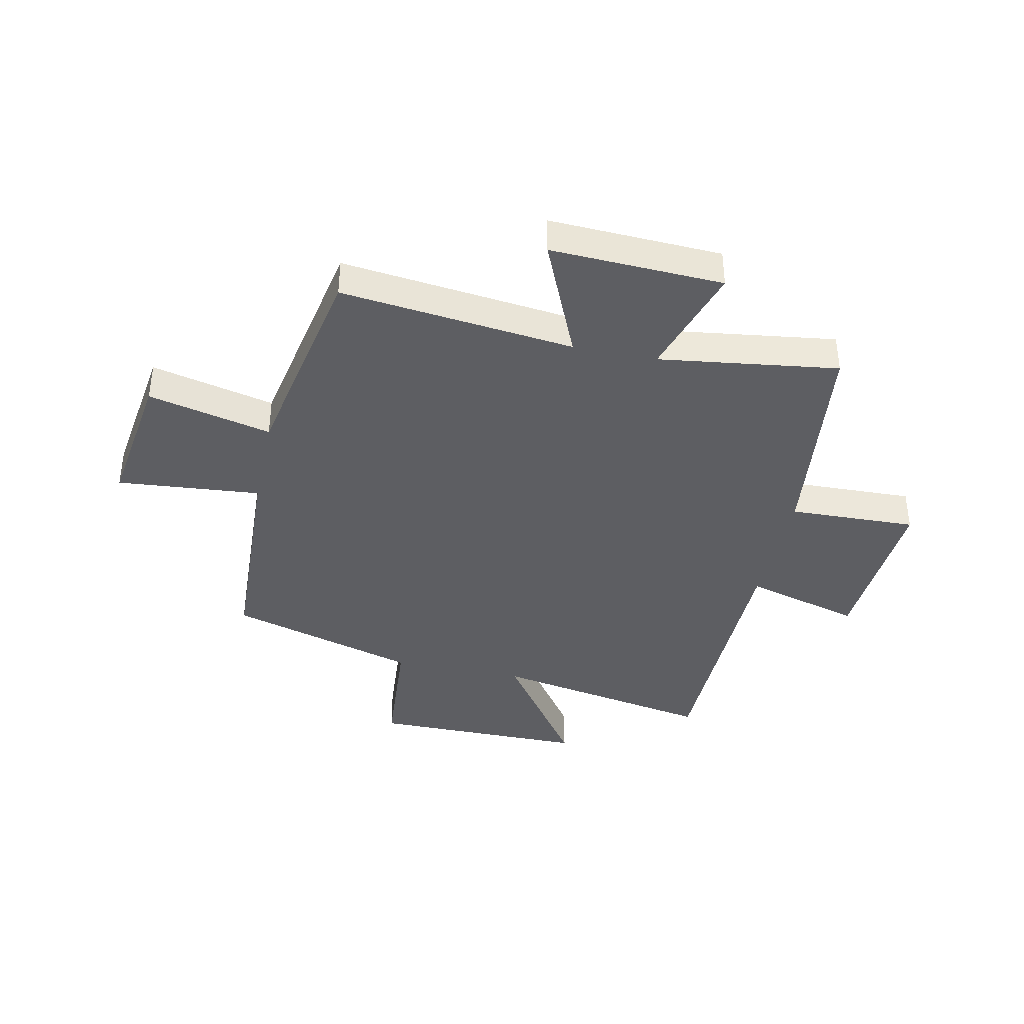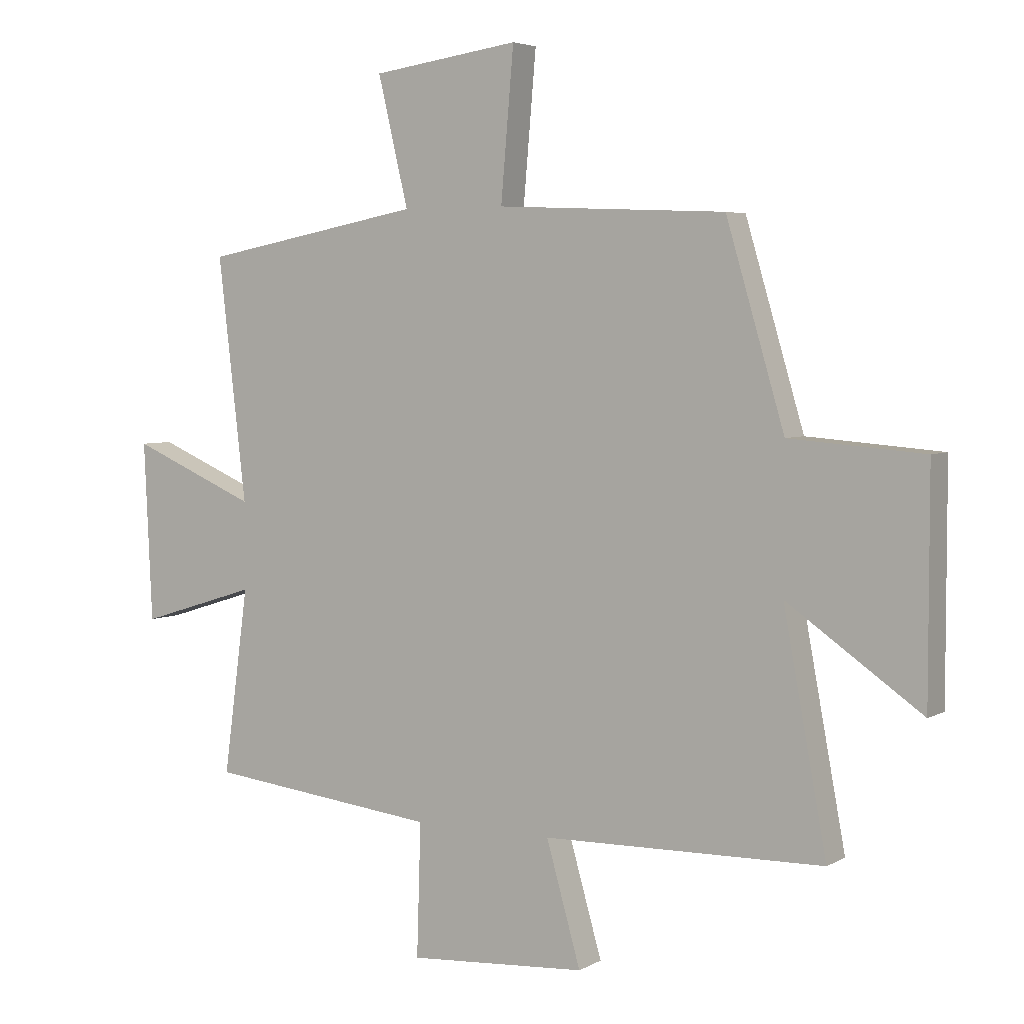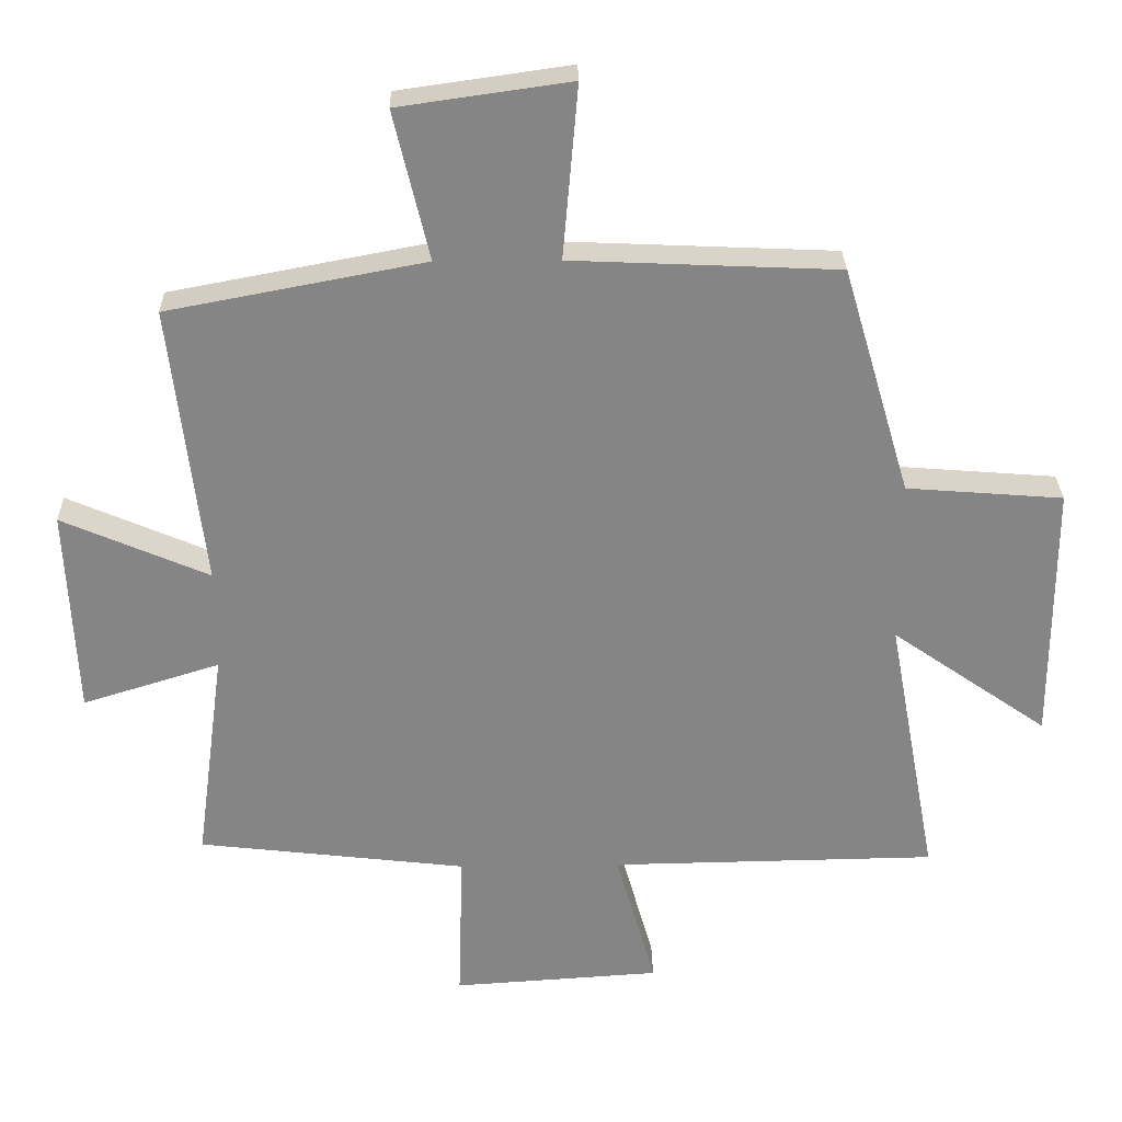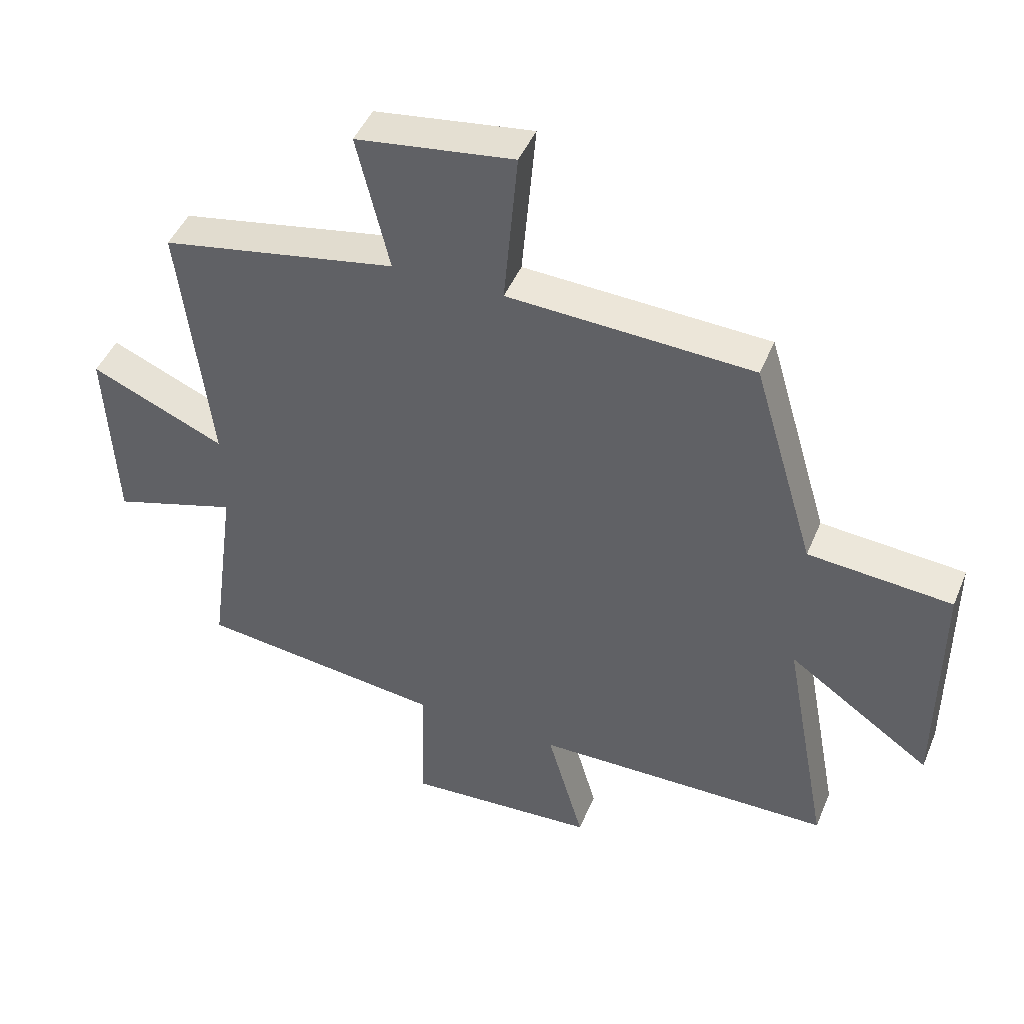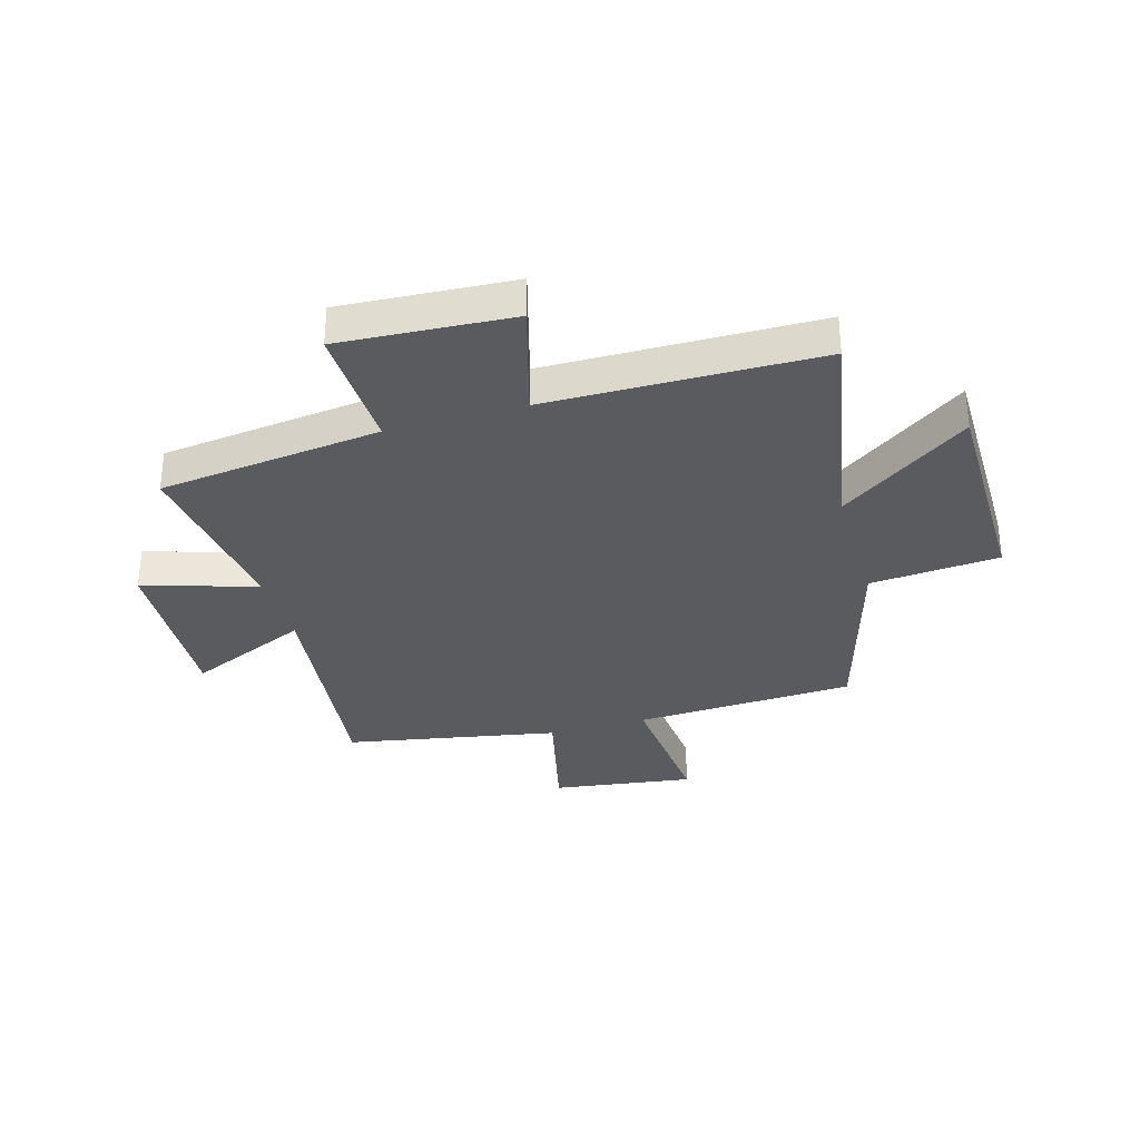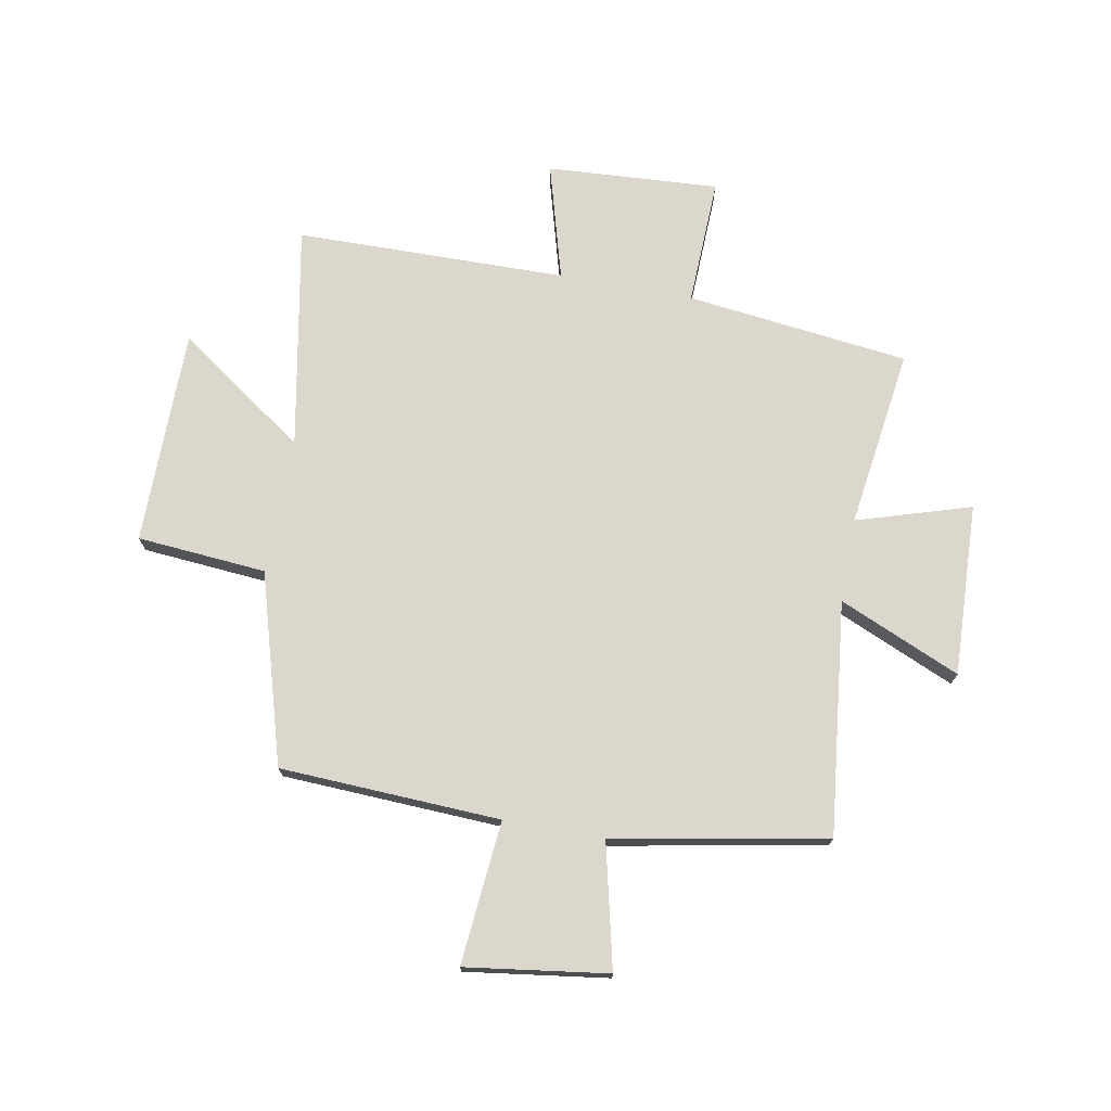
<metadata>
{"format":"obj","ext":"obj","renderer":"f3d","projection":"perspective","resolution":1024,"background":"white","views":[{"elev":-38.9,"azim":78.1,"up":"+Y"},{"elev":4.4,"azim":-149.3,"up":"+Z"},{"elev":28.2,"azim":178.9,"up":"+Z"},{"elev":45.9,"azim":-158.1,"up":"+Z"},{"elev":-32.9,"azim":-163.7,"up":"+Y"},{"elev":73.3,"azim":10.6,"up":"+Y"}]}
</metadata>
<code>
v -0.4 0.07 0.483
v -0.008 0.07 0.5
v -0.03 0.07 0.755
v 0.222 0.07 0.719
v 0.17 0.07 0.5
v 0.548 0.07 0.428
v 0.5 0.07 0.014
v 0.716 0.07 0.107
v 0.702 0.07 -0.199
v 0.5 0.07 -0.136
v 0.543 0.07 -0.454
v 0.147 0.07 -0.5
v 0.154 0.07 -0.727
v -0.152 0.07 -0.707
v -0.093 0.07 -0.5
v -0.574 0.07 -0.492
v -0.5 0.07 -0.096
v -0.73 0.07 -0.256
v -0.73 0.07 0.128
v -0.5 0.07 0.146
v -0.4 0 0.483
v -0.008 0 0.5
v -0.03 0 0.755
v 0.222 0 0.719
v 0.17 0 0.5
v 0.548 0 0.428
v 0.5 0 0.014
v 0.716 0 0.107
v 0.702 0 -0.199
v 0.5 0 -0.136
v 0.543 0 -0.454
v 0.147 0 -0.5
v 0.154 0 -0.727
v -0.152 0 -0.707
v -0.093 0 -0.5
v -0.574 0 -0.492
v -0.5 0 -0.096
v -0.73 0 -0.256
v -0.73 0 0.128
v -0.5 0 0.146
f 17 18 19 20
f 17 20 1 2
f 15 16 17 2
f 12 13 14 15
f 10 11 12 15
f 10 15 2
f 7 8 9 10
f 7 10 2 3
f 5 6 7
f 5 7 3
f 3 4 5
f 40 39 38 37
f 22 21 40 37
f 22 37 36 35
f 35 34 33 32
f 35 32 31 30
f 22 35 30
f 30 29 28 27
f 23 22 30 27
f 27 26 25
f 23 27 25
f 25 24 23
f 1 21 22 2
f 2 22 23 3
f 3 23 24 4
f 4 24 25 5
f 5 25 26 6
f 6 26 27 7
f 7 27 28 8
f 8 28 29 9
f 9 29 30 10
f 10 30 31 11
f 11 31 32 12
f 12 32 33 13
f 13 33 34 14
f 14 34 35 15
f 15 35 36 16
f 16 36 37 17
f 17 37 38 18
f 18 38 39 19
f 19 39 40 20
f 20 40 21 1

</code>
